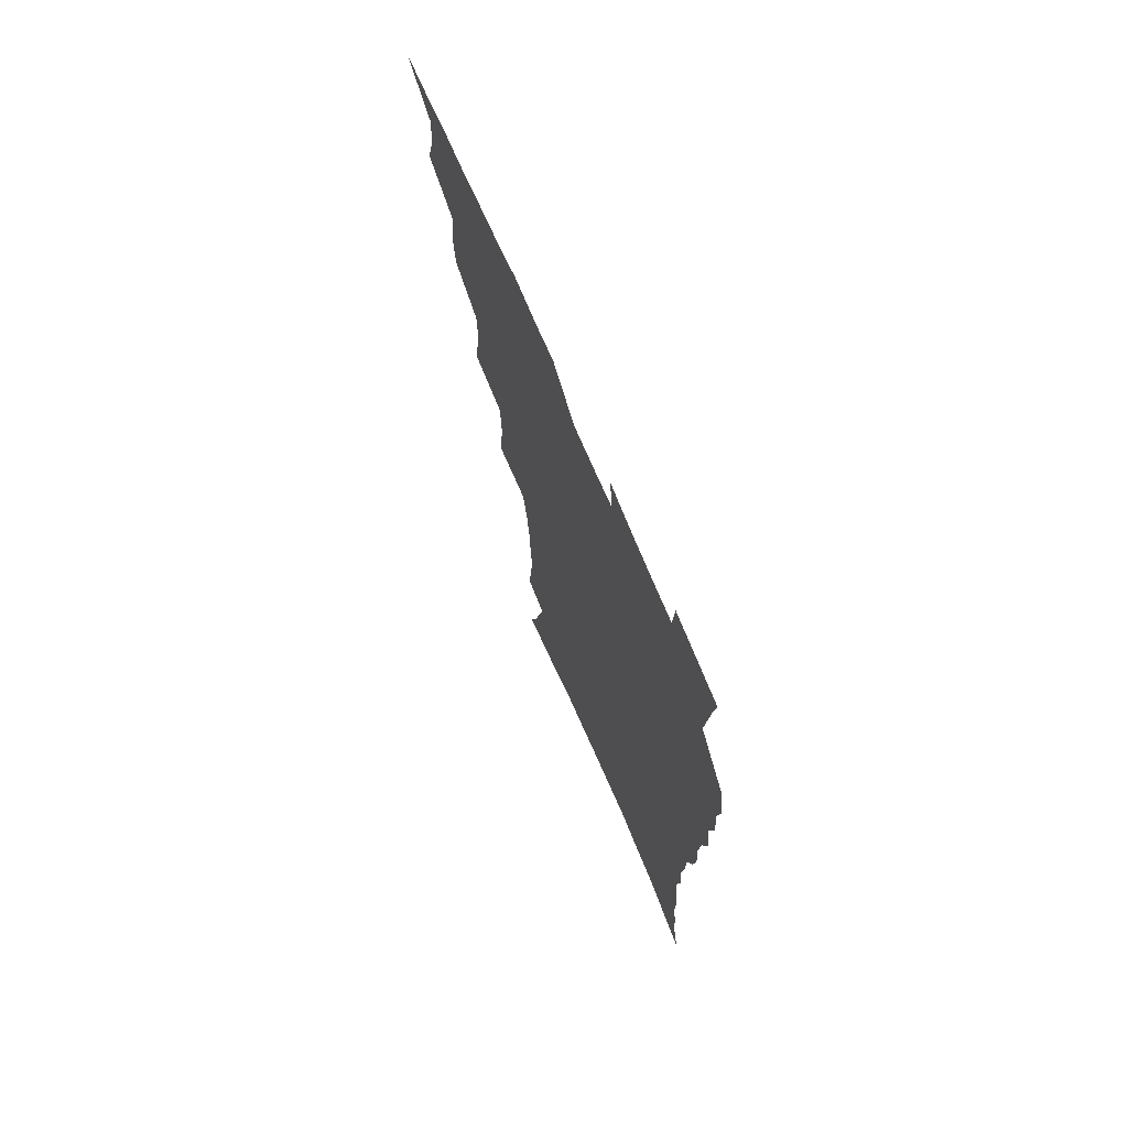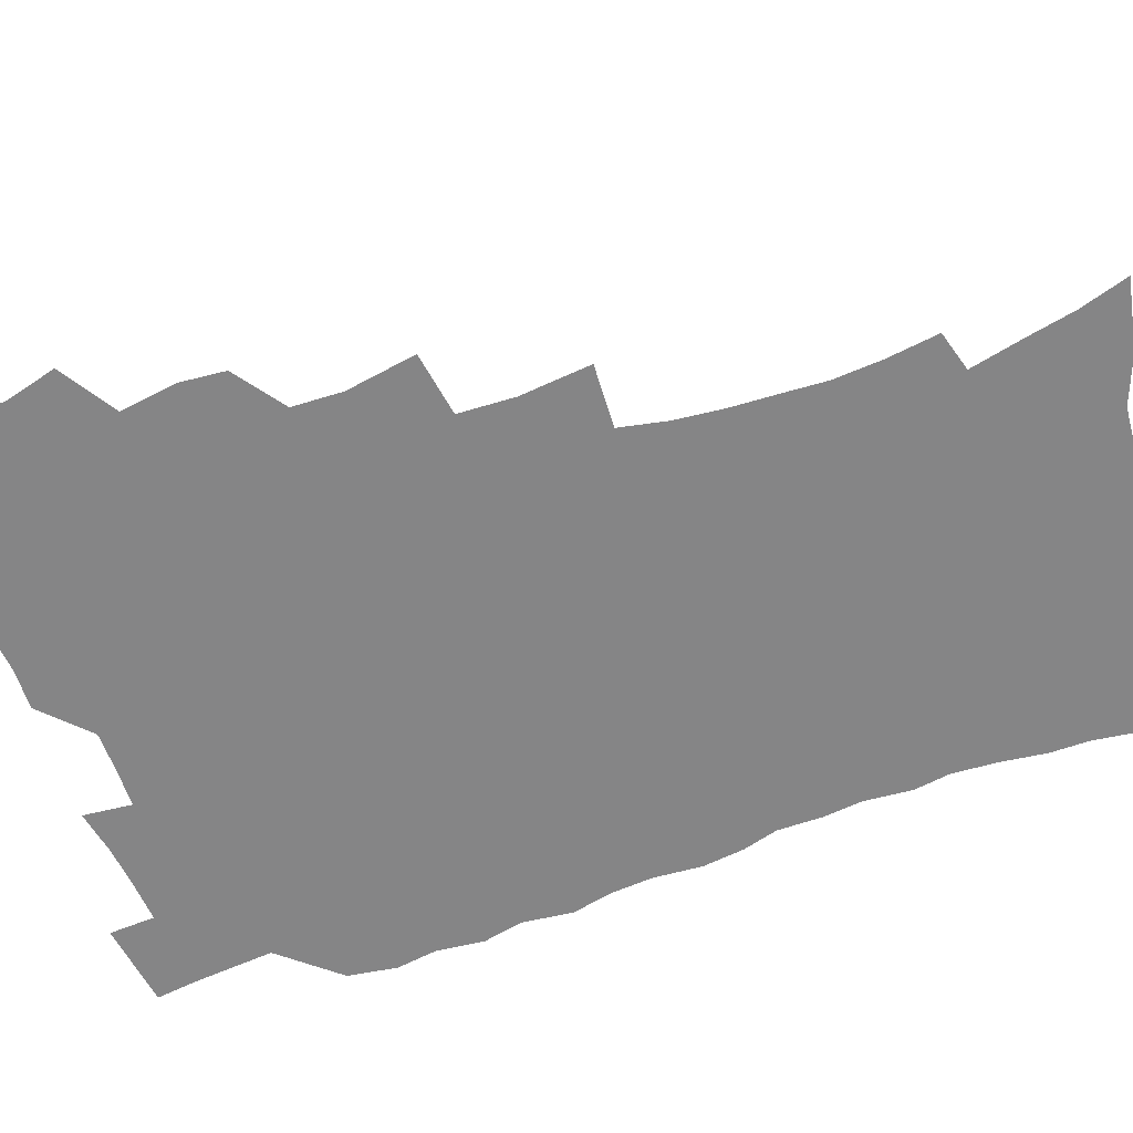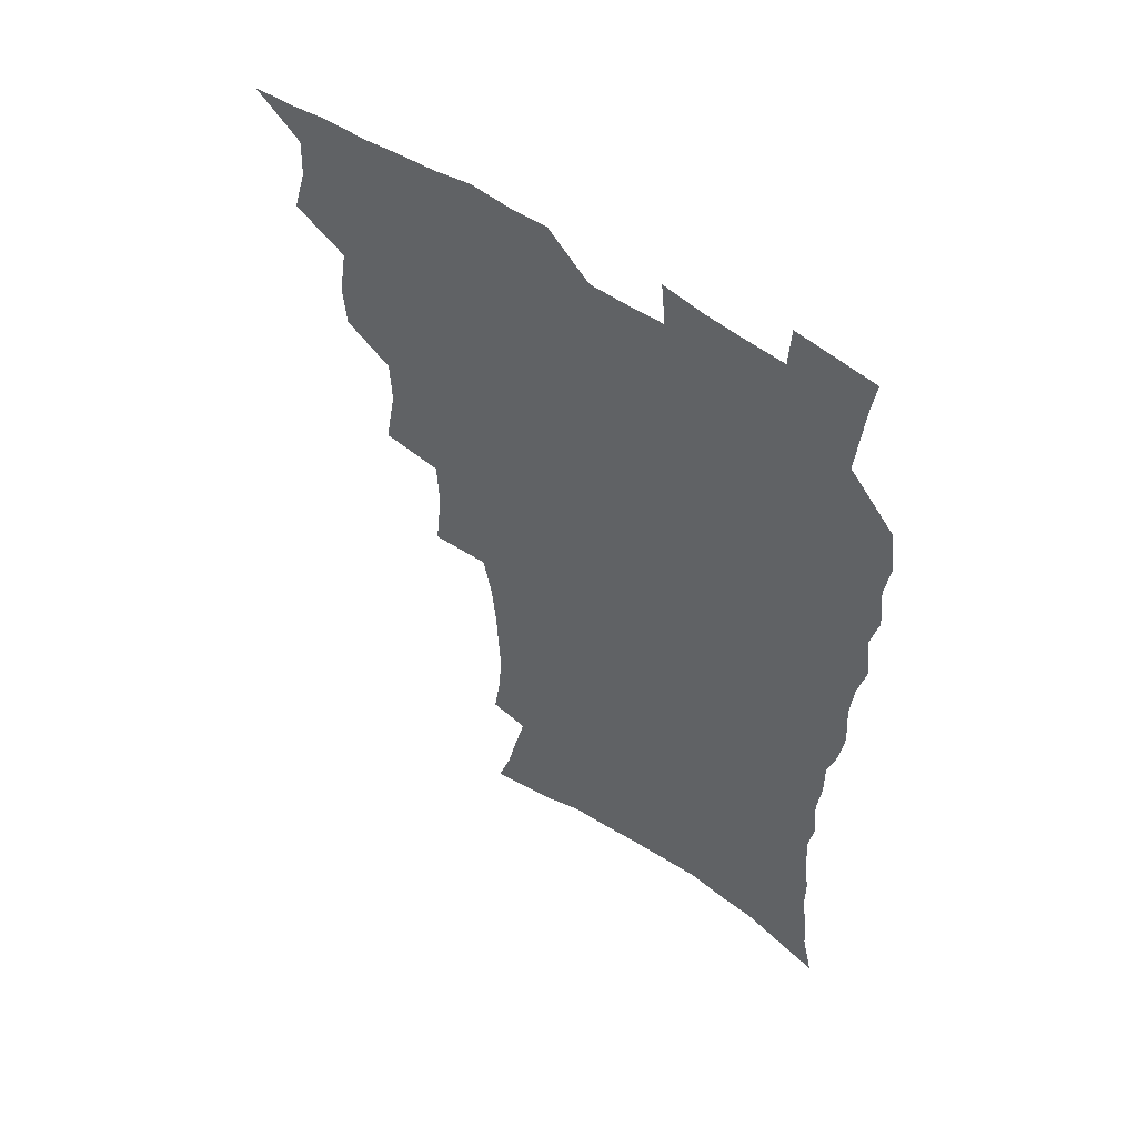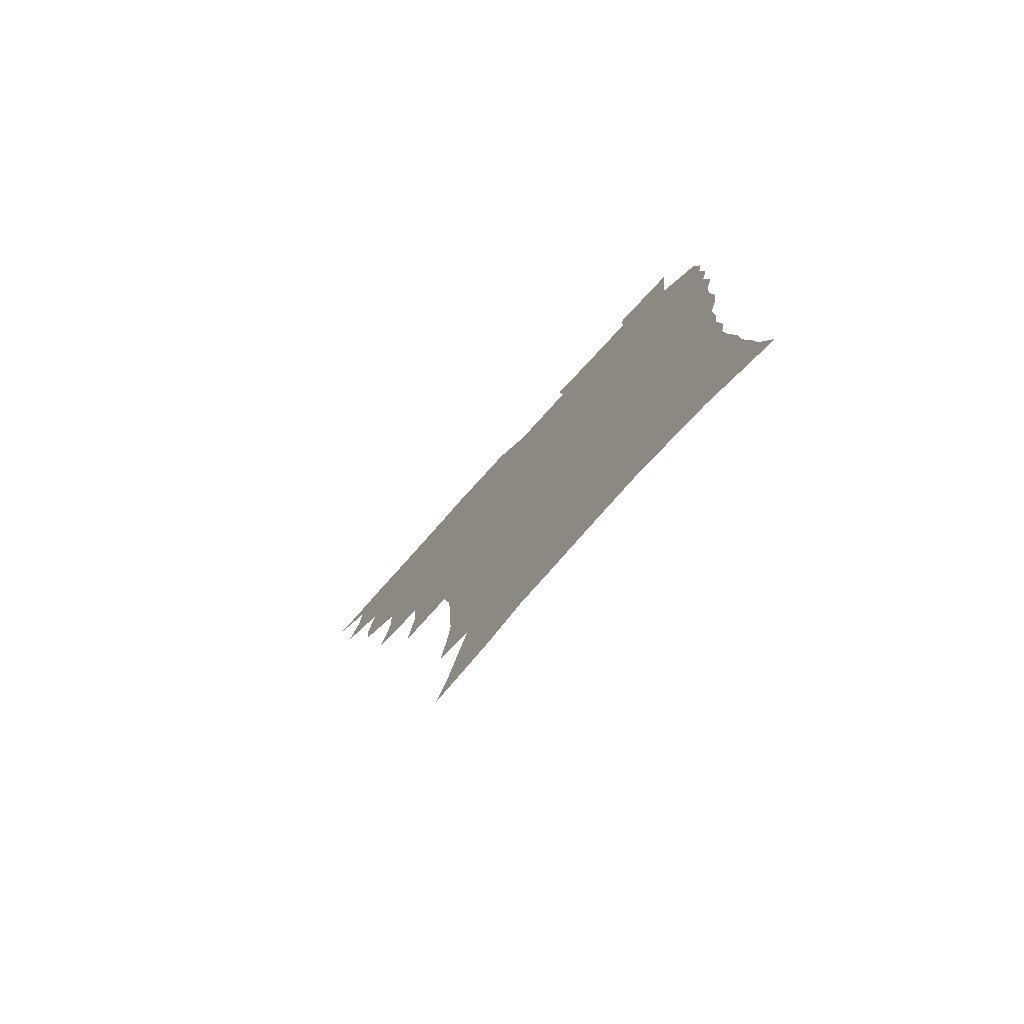
<metadata>
{"format":"obj","ext":"obj","renderer":"f3d","projection":"perspective","resolution":1024,"background":"white","views":[{"elev":72.4,"azim":66.7,"up":"+Y"},{"elev":-61.9,"azim":-70.7,"up":"+Z"},{"elev":55.3,"azim":35.4,"up":"+Y"},{"elev":-79.3,"azim":47.8,"up":"+Y"}]}
</metadata>
<code>
v 465.8 522.1 0
v 477.4 472.6 0
v 482.6 491.4 0
v 483.2 507 0
v 481.5 522.9 0
v 495.5 423.1 0
v 494.2 439.6 0
v 497.2 459.8 0
v 499.3 477.2 0
v 500 492.8 0
v 499 507.7 0
v 496.5 524.9 0
v 509.4 366.7 0
v 513.8 392 0
v 513.2 410 0
v 515.6 430.5 0
v 513.5 445.5 0
v 512.4 460.5 0
v 516.2 479.2 0
v 515.7 493.8 0
v 514.1 508.7 0
v 512.1 525 0
v 530.3 317.1 0
v 533 342.7 0
v 532.2 362.8 0
v 531.4 381.7 0
v 532.2 401.1 0
v 530.5 416.2 0
v 531.4 433.9 0
v 531.5 449.9 0
v 531.7 465.5 0
v 531 480.3 0
v 530.3 494.9 0
v 528.8 509.9 0
v 526.7 526.7 0
v 555.5 214.2 0
v 558.1 233 0
v 559.4 250.5 0
v 558.6 265.6 0
v 557.9 283.4 0
v 556.2 301.1 0
v 552.8 318 0
v 550.2 335.3 0
v 548.7 352.7 0
v 548.5 371.9 0
v 546.9 387.5 0
v 546.7 404.5 0
v 546.7 420.9 0
v 547.5 437.4 0
v 547.3 452.4 0
v 548.2 467.6 0
v 546.7 481.6 0
v 545 496.1 0
v 543.6 510.8 0
v 541.3 527.9 0
v 556.2 155.7 0
v 561.7 173.3 0
v 565.1 189.5 0
v 569.8 210 0
v 572.9 230.1 0
v 572.3 244.6 0
v 572.8 261.9 0
v 571.1 276.2 0
v 571.2 296.4 0
v 568.3 310.2 0
v 566.5 327.4 0
v 563.9 342.2 0
v 563.8 360.6 0
v 562.9 376.8 0
v 562.8 393.8 0
v 562.1 409.1 0
v 563.4 426 0
v 562.2 439.7 0
v 563.3 455.5 0
v 562.3 468.9 0
v 561.2 482.6 0
v 560.1 496.7 0
v 557.9 512.9 0
v 555.5 530.5 0
v 568.9 158.2 0
v 576.2 180.1 0
v 581.3 200.9 0
v 584.9 221.6 0
v 585.8 238.6 0
v 585.9 255.2 0
v 584.7 269.3 0
v 584.2 286.6 0
v 583.2 303.7 0
v 581.4 318.4 0
v 580.5 335.7 0
v 579.2 351.3 0
v 577.1 364.2 0
v 576.6 380.6 0
v 576.9 397.3 0
v 577.7 414.5 0
v 577 427.9 0
v 576.6 441.7 0
v 577 456.4 0
v 576 469.8 0
v 575.7 483.3 0
v 574.5 497.2 0
v 572.3 513.7 0
v 571.2 528.9 0
v 582.4 161 0
v 592 189.5 0
v 596.3 211.3 0
v 597 227.1 0
v 597.5 243.5 0
v 597.2 259.5 0
v 596.6 275 0
v 595.7 290.9 0
v 594.7 307.1 0
v 594.4 325.6 0
v 592.8 339.2 0
v 591.4 353.2 0
v 591.2 369.7 0
v 590.3 384.5 0
v 590.5 398.6 0
v 590.6 414.7 0
v 590.1 428.3 0
v 590.2 442.7 0
v 590.6 457.2 0
v 590.1 470.5 0
v 589.5 484 0
v 588.4 498.4 0
v 586.8 513.9 0
v 585.4 529.4 0
v 598 167.1 0
v 605.9 195.1 0
v 608.3 215 0
v 609.2 232.3 0
v 609 246.9 0
v 608.3 261 0
v 607.9 277.9 0
v 607.4 295 0
v 606.6 310.2 0
v 606.1 328 0
v 605.1 341.7 0
v 604.6 357.3 0
v 603.8 371.1 0
v 602.8 382.1 0
v 603.2 399.5 0
v 603.9 416.4 0
v 603.6 429.8 0
v 604.2 444.9 0
v 603.8 457.7 0
v 603.7 471 0
v 603.3 484.4 0
v 603.2 497.9 0
v 601.8 513.1 0
v 612.7 168.2 0
v 618.5 196.6 0
v 620.1 217.3 0
v 620.5 233.3 0
v 620.5 249.8 0
v 620 264.7 0
v 619.6 281.8 0
v 618.8 295.2 0
v 618.2 313.2 0
v 617.9 328.6 0
v 617.3 343.3 0
v 617 358.3 0
v 616.8 374 0
v 616.8 387.6 0
v 616.5 401.9 0
v 616.7 417.4 0
v 616.6 430.2 0
v 617 444.9 0
v 617.4 458.3 0
v 617.7 471.4 0
v 617.6 484.4 0
v 617 498.4 0
v 616.4 512.8 0
v 628.2 170.2 0
v 631 196.1 0
v 631.8 215.7 0
v 632 234.4 0
v 631.8 250.6 0
v 631.4 266.1 0
v 630.9 282.2 0
v 630.4 297.3 0
v 630.2 310.8 0
v 629.5 329.7 0
v 629.5 341.7 0
v 629.1 358.6 0
v 629.2 373.1 0
v 629.2 388.2 0
v 629.3 402 0
v 629.4 416.9 0
v 629.7 431 0
v 630 444.7 0
v 630.3 458 0
v 630.6 471.3 0
v 631 484.3 0
v 631.2 497.8 0
v 630.5 513.1 0
v 628.9 530.8 0
v 643.7 171.3 0
v 643.9 197.9 0
v 643.7 217.5 0
v 643.6 232.8 0
v 643.4 249.1 0
v 642.9 265.8 0
v 642.4 282 0
v 641.8 299.8 0
v 641.8 312.2 0
v 641.2 329.4 0
v 641.3 343.4 0
v 641.4 357.6 0
v 641.6 372.5 0
v 641.7 387.2 0
v 641.9 401.4 0
v 642.2 415.8 0
v 642.5 430.3 0
v 642.9 444 0
v 643.5 457.2 0
v 644 470.5 0
v 644.5 483.9 0
v 645 497.5 0
v 645.3 511.7 0
v 645 527.5 0
v 658.9 172.5 0
v 656.8 196.4 0
v 655.9 214.9 0
v 655.1 232.5 0
v 655.7 245.6 0
v 654.3 265.2 0
v 654.9 278 0
v 653.5 296.9 0
v 653.2 312.5 0
v 653.3 327.3 0
v 653.1 342.8 0
v 653.4 356.8 0
v 654.6 369.8 0
v 654.8 384.4 0
v 655 399.2 0
v 655.4 413 0
v 655.2 429.6 0
v 655.7 443.5 0
v 656.6 456.8 0
v 657.3 470.3 0
v 658.1 483.4 0
v 658.9 496.8 0
v 659.5 510.9 0
v 660 525.7 0
v 674 169.2 0
v 670 193.7 0
v 668.9 210.8 0
v 668.4 226.9 0
v 667.4 244.4 0
v 666.6 261.1 0
v 666.3 276.5 0
v 665.1 294.8 0
v 665.3 309.2 0
v 666.8 321.8 0
v 666.2 338.5 0
v 667.4 351.6 0
v 667 368.1 0
v 667.3 383.1 0
v 667.9 397.4 0
v 667.9 412.8 0
v 669.5 425.9 0
v 670.6 439.6 0
v 670.3 454.8 0
v 670.8 468.8 0
v 671.9 482.2 0
v 672.7 496.1 0
v 673.7 510.2 0
v 674.7 524.5 0
v 675.7 541 0
v 688.1 167.5 0
v 683.4 190.2 0
v 682.2 206.5 0
v 680.6 224.1 0
v 680.4 239.2 0
v 678.8 257.5 0
v 678 274 0
v 677.9 289.4 0
v 679.1 302.8 0
v 678.3 320.2 0
v 679.3 333.9 0
v 679.4 349.6 0
v 680.2 363.8 0
v 680.8 378.8 0
v 682.3 392.7 0
v 682.7 407.7 0
v 684.4 421.4 0
v 683.8 437.8 0
v 685.3 451.3 0
v 685.2 466.4 0
v 685.3 481.4 0
v 686.5 494.9 0
v 688 508.7 0
v 689.4 523.2 0
v 690.6 538.7 0
v 703.8 160.9 0
v 698.3 183.6 0
v 695.9 201.3 0
v 695.3 216.6 0
v 693.3 234.3 0
v 692.7 250.1 0
v 691.9 266.4 0
v 692 281.7 0
v 691.7 297.7 0
v 691.4 313.7 0
v 693.6 326.8 0
v 694.8 341.3 0
v 693.8 358.4 0
v 697.5 370.6 0
v 697.4 386.6 0
v 696.7 403.3 0
v 699.1 416.9 0
v 698.8 433 0
v 700 447.6 0
v 700.3 462.9 0
v 699.7 478.6 0
v 701.3 492.5 0
v 702.7 507.2 0
v 704.1 521.8 0
v 706 536.3 0
v 719.1 154.9 0
v 714.6 175.1 0
v 713.4 190.7 0
v 711.3 207.2 0
v 711.4 221.5 0
v 709.3 238.6 0
v 708.5 254.5 0
v 710.5 267.2 0
v 709.2 284.6 0
v 710.8 298.8 0
v 710.8 314.9 0
v 714.4 327.5 0
v 716.3 342.2 0
v 715.2 360.1 0
v 716.5 375.4 0
v 719.7 389.5 0
v 717.8 407.8 0
v 720.9 421.9 0
v 719.3 439.4 0
v 721.5 453.8 0
v 719 471.5 0
f 4 5 1
f 8 9 2
f 2 9 3
f 9 10 3
f 3 10 4
f 10 11 4
f 4 11 5
f 11 12 5
f 15 16 6
f 6 16 7
f 16 17 7
f 7 17 8
f 17 18 8
f 8 18 9
f 18 19 9
f 9 19 10
f 19 20 10
f 10 20 11
f 20 21 11
f 11 21 12
f 21 22 12
f 25 26 13
f 13 26 14
f 26 27 14
f 14 27 15
f 27 28 15
f 15 28 16
f 28 29 16
f 16 29 17
f 29 30 17
f 17 30 18
f 30 31 18
f 18 31 19
f 31 32 19
f 19 32 20
f 32 33 20
f 20 33 21
f 33 34 21
f 21 34 22
f 34 35 22
f 42 43 23
f 23 43 24
f 43 44 24
f 24 44 25
f 44 45 25
f 25 45 26
f 45 46 26
f 26 46 27
f 46 47 27
f 27 47 28
f 47 48 28
f 28 48 29
f 48 49 29
f 29 49 30
f 49 50 30
f 30 50 31
f 50 51 31
f 31 51 32
f 51 52 32
f 32 52 33
f 52 53 33
f 33 53 34
f 53 54 34
f 34 54 35
f 54 55 35
f 59 60 36
f 36 60 37
f 60 61 37
f 37 61 38
f 61 62 38
f 38 62 39
f 62 63 39
f 39 63 40
f 63 64 40
f 40 64 41
f 64 65 41
f 41 65 42
f 65 66 42
f 42 66 43
f 66 67 43
f 43 67 44
f 67 68 44
f 44 68 45
f 68 69 45
f 45 69 46
f 69 70 46
f 46 70 47
f 70 71 47
f 47 71 48
f 71 72 48
f 48 72 49
f 72 73 49
f 49 73 50
f 73 74 50
f 50 74 51
f 74 75 51
f 51 75 52
f 75 76 52
f 52 76 53
f 76 77 53
f 53 77 54
f 77 78 54
f 54 78 55
f 78 79 55
f 56 80 57
f 80 81 57
f 57 81 58
f 81 82 58
f 58 82 59
f 82 83 59
f 59 83 60
f 83 84 60
f 60 84 61
f 84 85 61
f 61 85 62
f 85 86 62
f 62 86 63
f 86 87 63
f 63 87 64
f 87 88 64
f 64 88 65
f 88 89 65
f 65 89 66
f 89 90 66
f 66 90 67
f 90 91 67
f 67 91 68
f 91 92 68
f 68 92 69
f 92 93 69
f 69 93 70
f 93 94 70
f 70 94 71
f 94 95 71
f 71 95 72
f 95 96 72
f 72 96 73
f 96 97 73
f 73 97 74
f 97 98 74
f 74 98 75
f 98 99 75
f 75 99 76
f 99 100 76
f 76 100 77
f 100 101 77
f 77 101 78
f 101 102 78
f 78 102 79
f 102 103 79
f 80 104 81
f 104 105 81
f 81 105 82
f 105 106 82
f 82 106 83
f 106 107 83
f 83 107 84
f 107 108 84
f 84 108 85
f 108 109 85
f 85 109 86
f 109 110 86
f 86 110 87
f 110 111 87
f 87 111 88
f 111 112 88
f 88 112 89
f 112 113 89
f 89 113 90
f 113 114 90
f 90 114 91
f 114 115 91
f 91 115 92
f 115 116 92
f 92 116 93
f 116 117 93
f 93 117 94
f 117 118 94
f 94 118 95
f 118 119 95
f 95 119 96
f 119 120 96
f 96 120 97
f 120 121 97
f 97 121 98
f 121 122 98
f 98 122 99
f 122 123 99
f 99 123 100
f 123 124 100
f 100 124 101
f 124 125 101
f 101 125 102
f 125 126 102
f 102 126 103
f 126 127 103
f 104 128 105
f 128 129 105
f 105 129 106
f 129 130 106
f 106 130 107
f 130 131 107
f 107 131 108
f 131 132 108
f 108 132 109
f 132 133 109
f 109 133 110
f 133 134 110
f 110 134 111
f 134 135 111
f 111 135 112
f 135 136 112
f 112 136 113
f 136 137 113
f 113 137 114
f 137 138 114
f 114 138 115
f 138 139 115
f 115 139 116
f 139 140 116
f 116 140 117
f 140 141 117
f 117 141 118
f 141 142 118
f 118 142 119
f 142 143 119
f 119 143 120
f 143 144 120
f 120 144 121
f 144 145 121
f 121 145 122
f 145 146 122
f 122 146 123
f 146 147 123
f 123 147 124
f 147 148 124
f 124 148 125
f 148 149 125
f 125 149 126
f 149 150 126
f 126 150 127
f 128 151 129
f 151 152 129
f 129 152 130
f 152 153 130
f 130 153 131
f 153 154 131
f 131 154 132
f 154 155 132
f 132 155 133
f 155 156 133
f 133 156 134
f 156 157 134
f 134 157 135
f 157 158 135
f 135 158 136
f 158 159 136
f 136 159 137
f 159 160 137
f 137 160 138
f 160 161 138
f 138 161 139
f 161 162 139
f 139 162 140
f 162 163 140
f 140 163 141
f 163 164 141
f 141 164 142
f 164 165 142
f 142 165 143
f 165 166 143
f 143 166 144
f 166 167 144
f 144 167 145
f 167 168 145
f 145 168 146
f 168 169 146
f 146 169 147
f 169 170 147
f 147 170 148
f 170 171 148
f 148 171 149
f 171 172 149
f 149 172 150
f 172 173 150
f 151 174 152
f 174 175 152
f 152 175 153
f 175 176 153
f 153 176 154
f 176 177 154
f 154 177 155
f 177 178 155
f 155 178 156
f 178 179 156
f 156 179 157
f 179 180 157
f 157 180 158
f 180 181 158
f 158 181 159
f 181 182 159
f 159 182 160
f 182 183 160
f 160 183 161
f 183 184 161
f 161 184 162
f 184 185 162
f 162 185 163
f 185 186 163
f 163 186 164
f 186 187 164
f 164 187 165
f 187 188 165
f 165 188 166
f 188 189 166
f 166 189 167
f 189 190 167
f 167 190 168
f 190 191 168
f 168 191 169
f 191 192 169
f 169 192 170
f 192 193 170
f 170 193 171
f 193 194 171
f 171 194 172
f 194 195 172
f 172 195 173
f 195 196 173
f 174 198 175
f 198 199 175
f 175 199 176
f 199 200 176
f 176 200 177
f 200 201 177
f 177 201 178
f 201 202 178
f 178 202 179
f 202 203 179
f 179 203 180
f 203 204 180
f 180 204 181
f 204 205 181
f 181 205 182
f 205 206 182
f 182 206 183
f 206 207 183
f 183 207 184
f 207 208 184
f 184 208 185
f 208 209 185
f 185 209 186
f 209 210 186
f 186 210 187
f 210 211 187
f 187 211 188
f 211 212 188
f 188 212 189
f 212 213 189
f 189 213 190
f 213 214 190
f 190 214 191
f 214 215 191
f 191 215 192
f 215 216 192
f 192 216 193
f 216 217 193
f 193 217 194
f 217 218 194
f 194 218 195
f 218 219 195
f 195 219 196
f 219 220 196
f 196 220 197
f 220 221 197
f 198 222 199
f 222 223 199
f 199 223 200
f 223 224 200
f 200 224 201
f 224 225 201
f 201 225 202
f 225 226 202
f 202 226 203
f 226 227 203
f 203 227 204
f 227 228 204
f 204 228 205
f 228 229 205
f 205 229 206
f 229 230 206
f 206 230 207
f 230 231 207
f 207 231 208
f 231 232 208
f 208 232 209
f 232 233 209
f 209 233 210
f 233 234 210
f 210 234 211
f 234 235 211
f 211 235 212
f 235 236 212
f 212 236 213
f 236 237 213
f 213 237 214
f 237 238 214
f 214 238 215
f 238 239 215
f 215 239 216
f 239 240 216
f 216 240 217
f 240 241 217
f 217 241 218
f 241 242 218
f 218 242 219
f 242 243 219
f 219 243 220
f 243 244 220
f 220 244 221
f 244 245 221
f 222 246 223
f 246 247 223
f 223 247 224
f 247 248 224
f 224 248 225
f 248 249 225
f 225 249 226
f 249 250 226
f 226 250 227
f 250 251 227
f 227 251 228
f 251 252 228
f 228 252 229
f 252 253 229
f 229 253 230
f 253 254 230
f 230 254 231
f 254 255 231
f 231 255 232
f 255 256 232
f 232 256 233
f 256 257 233
f 233 257 234
f 257 258 234
f 234 258 235
f 258 259 235
f 235 259 236
f 259 260 236
f 236 260 237
f 260 261 237
f 237 261 238
f 261 262 238
f 238 262 239
f 262 263 239
f 239 263 240
f 263 264 240
f 240 264 241
f 264 265 241
f 241 265 242
f 265 266 242
f 242 266 243
f 266 267 243
f 243 267 244
f 267 268 244
f 244 268 245
f 268 269 245
f 246 271 247
f 271 272 247
f 247 272 248
f 272 273 248
f 248 273 249
f 273 274 249
f 249 274 250
f 274 275 250
f 250 275 251
f 275 276 251
f 251 276 252
f 276 277 252
f 252 277 253
f 277 278 253
f 253 278 254
f 278 279 254
f 254 279 255
f 279 280 255
f 255 280 256
f 280 281 256
f 256 281 257
f 281 282 257
f 257 282 258
f 282 283 258
f 258 283 259
f 283 284 259
f 259 284 260
f 284 285 260
f 260 285 261
f 285 286 261
f 261 286 262
f 286 287 262
f 262 287 263
f 287 288 263
f 263 288 264
f 288 289 264
f 264 289 265
f 289 290 265
f 265 290 266
f 290 291 266
f 266 291 267
f 291 292 267
f 267 292 268
f 292 293 268
f 268 293 269
f 293 294 269
f 269 294 270
f 294 295 270
f 271 296 272
f 296 297 272
f 272 297 273
f 297 298 273
f 273 298 274
f 298 299 274
f 274 299 275
f 299 300 275
f 275 300 276
f 300 301 276
f 276 301 277
f 301 302 277
f 277 302 278
f 302 303 278
f 278 303 279
f 303 304 279
f 279 304 280
f 304 305 280
f 280 305 281
f 305 306 281
f 281 306 282
f 306 307 282
f 282 307 283
f 307 308 283
f 283 308 284
f 308 309 284
f 284 309 285
f 309 310 285
f 285 310 286
f 310 311 286
f 286 311 287
f 311 312 287
f 287 312 288
f 312 313 288
f 288 313 289
f 313 314 289
f 289 314 290
f 314 315 290
f 290 315 291
f 315 316 291
f 291 316 292
f 316 317 292
f 292 317 293
f 317 318 293
f 293 318 294
f 318 319 294
f 294 319 295
f 319 320 295
f 296 321 297
f 321 322 297
f 297 322 298
f 322 323 298
f 298 323 299
f 323 324 299
f 299 324 300
f 324 325 300
f 300 325 301
f 325 326 301
f 301 326 302
f 326 327 302
f 302 327 303
f 327 328 303
f 303 328 304
f 328 329 304
f 304 329 305
f 329 330 305
f 305 330 306
f 330 331 306
f 306 331 307
f 331 332 307
f 307 332 308
f 332 333 308
f 308 333 309
f 333 334 309
f 309 334 310
f 334 335 310
f 310 335 311
f 335 336 311
f 311 336 312
f 336 337 312
f 312 337 313
f 337 338 313
f 313 338 314
f 338 339 314
f 314 339 315
f 339 340 315
f 315 340 316
f 340 341 316
f 316 341 317

</code>
